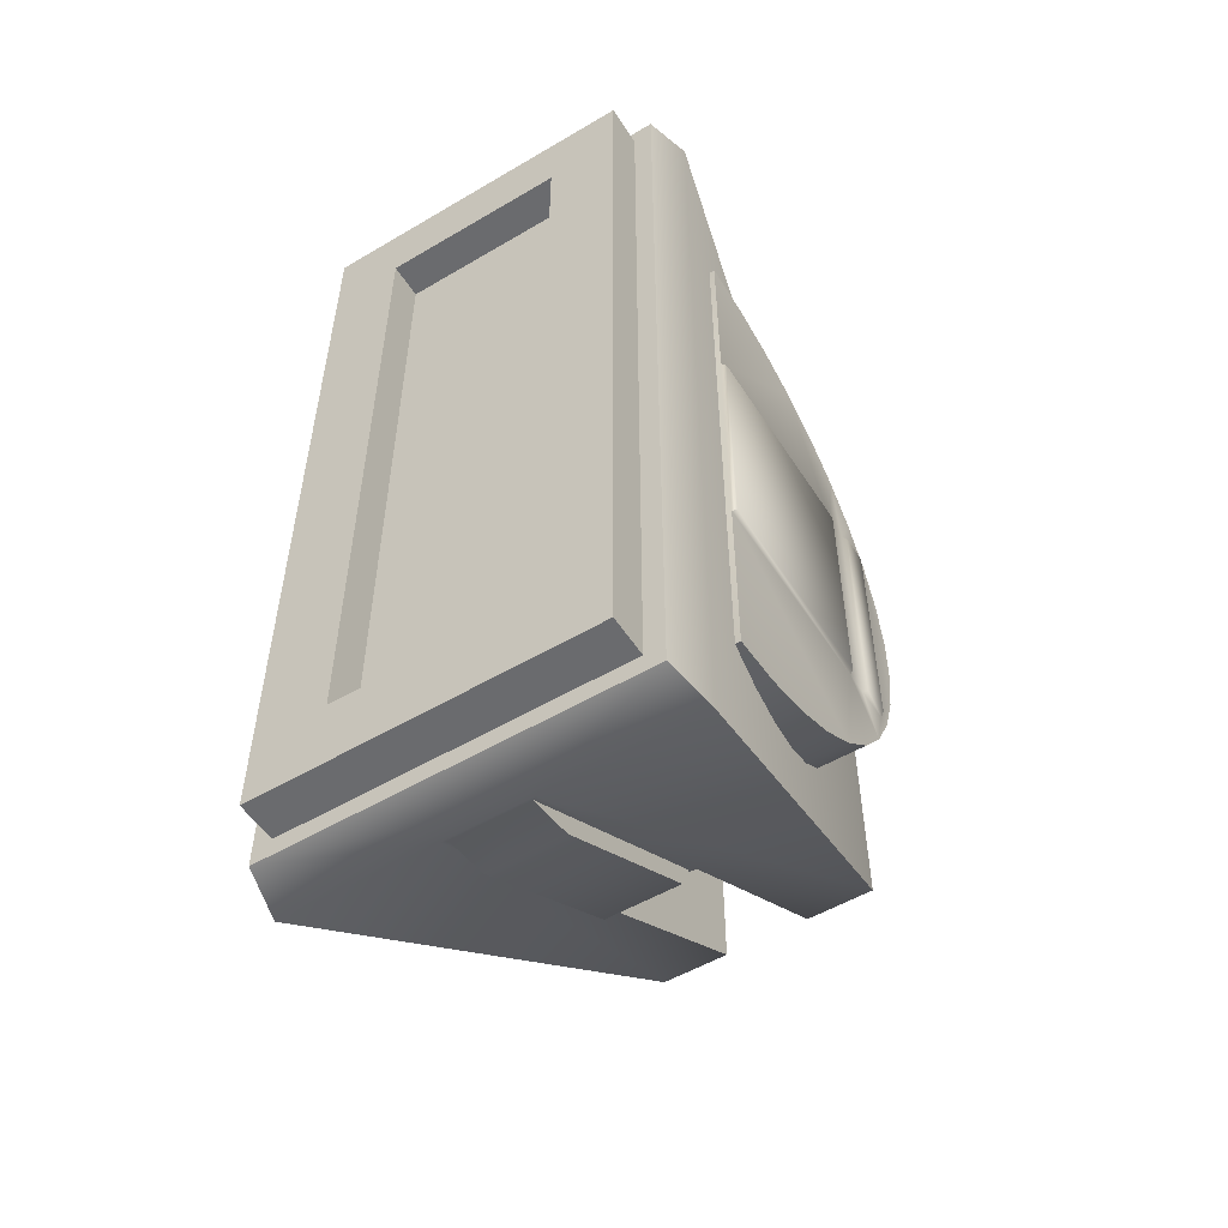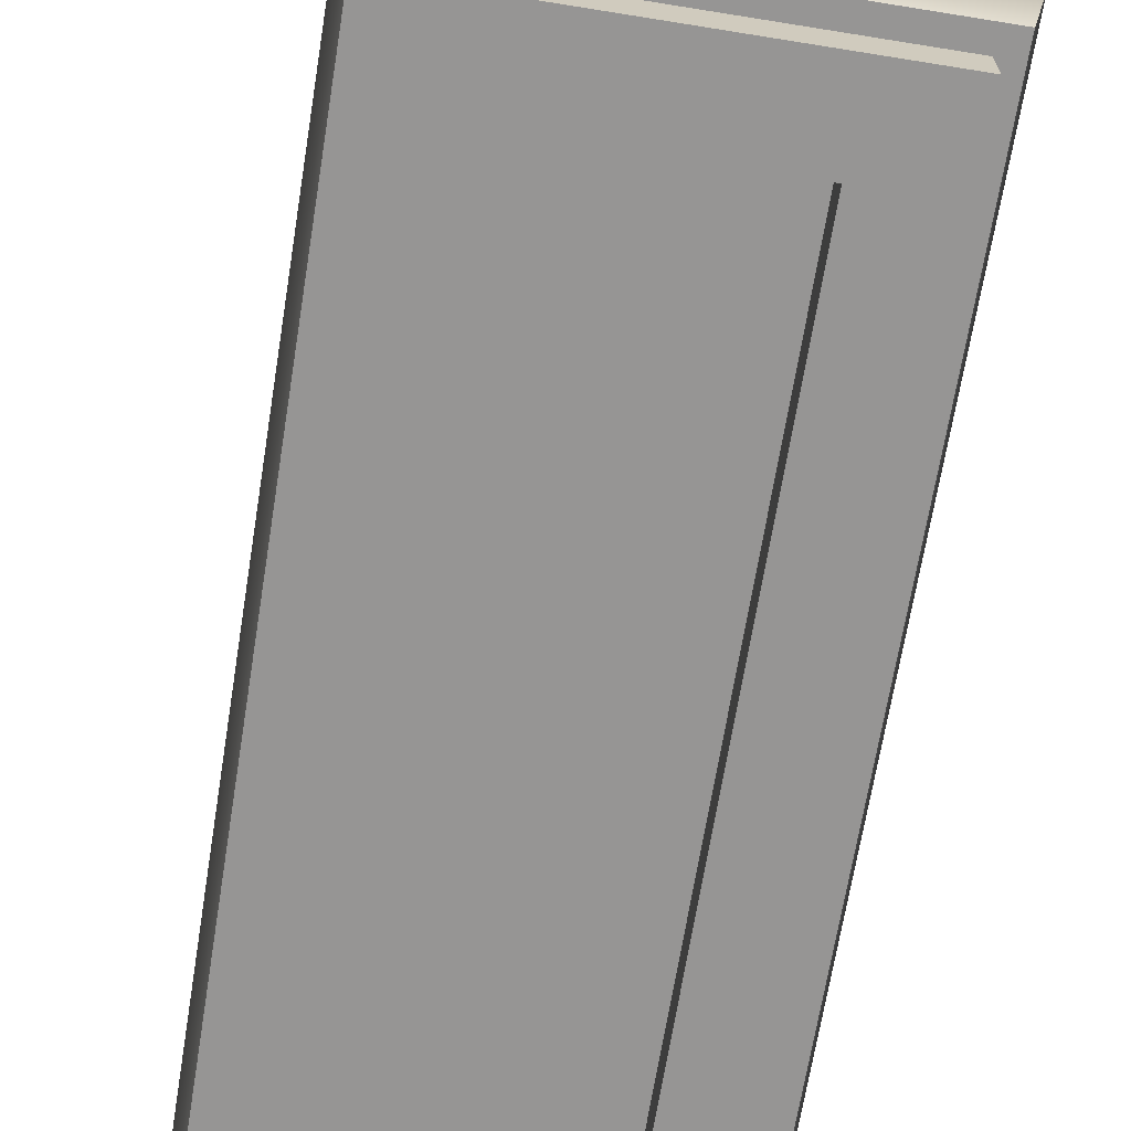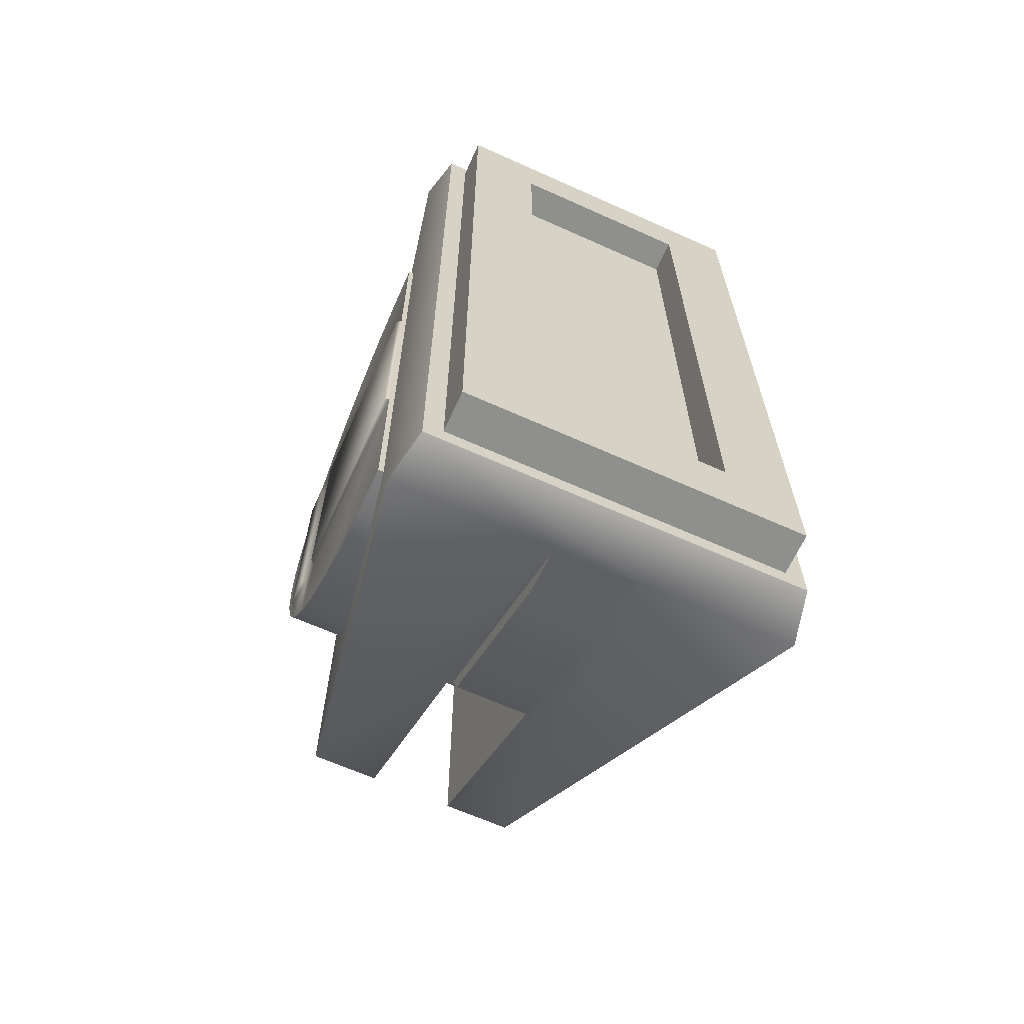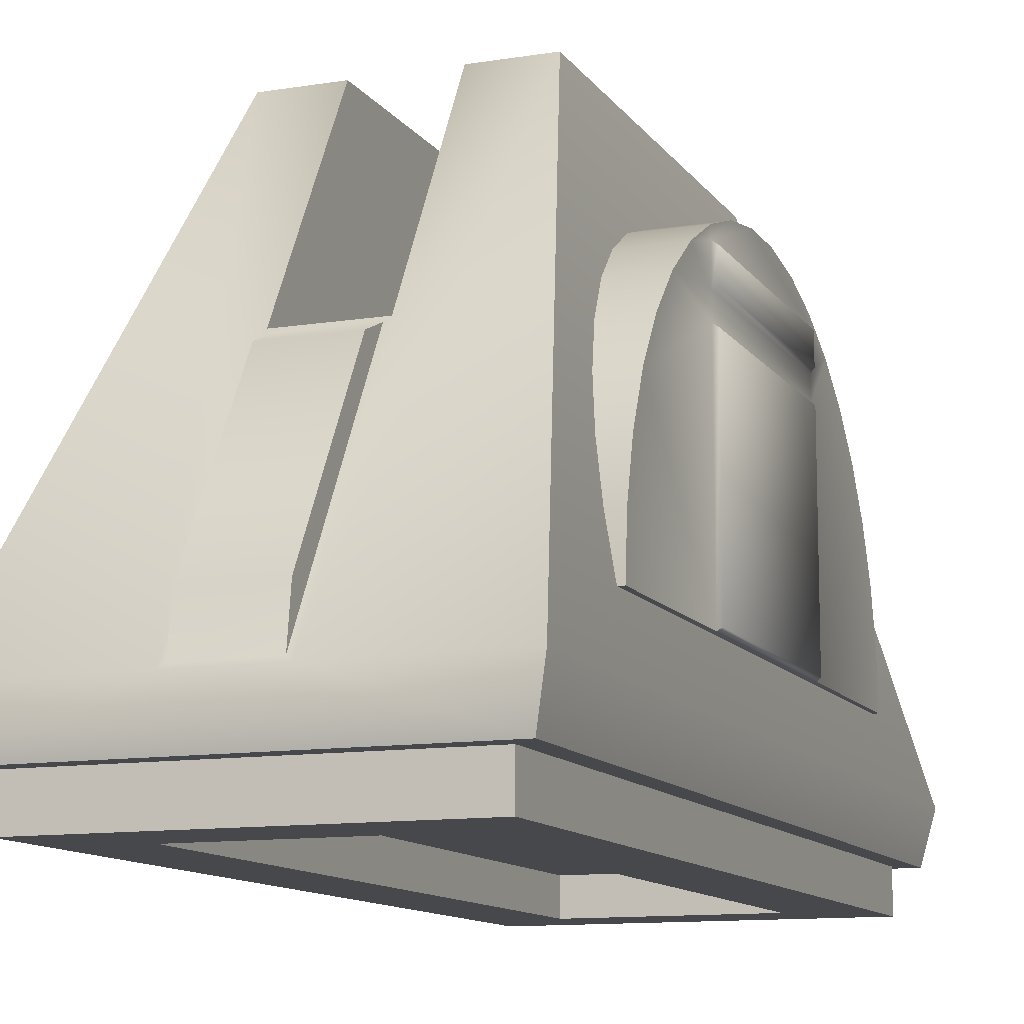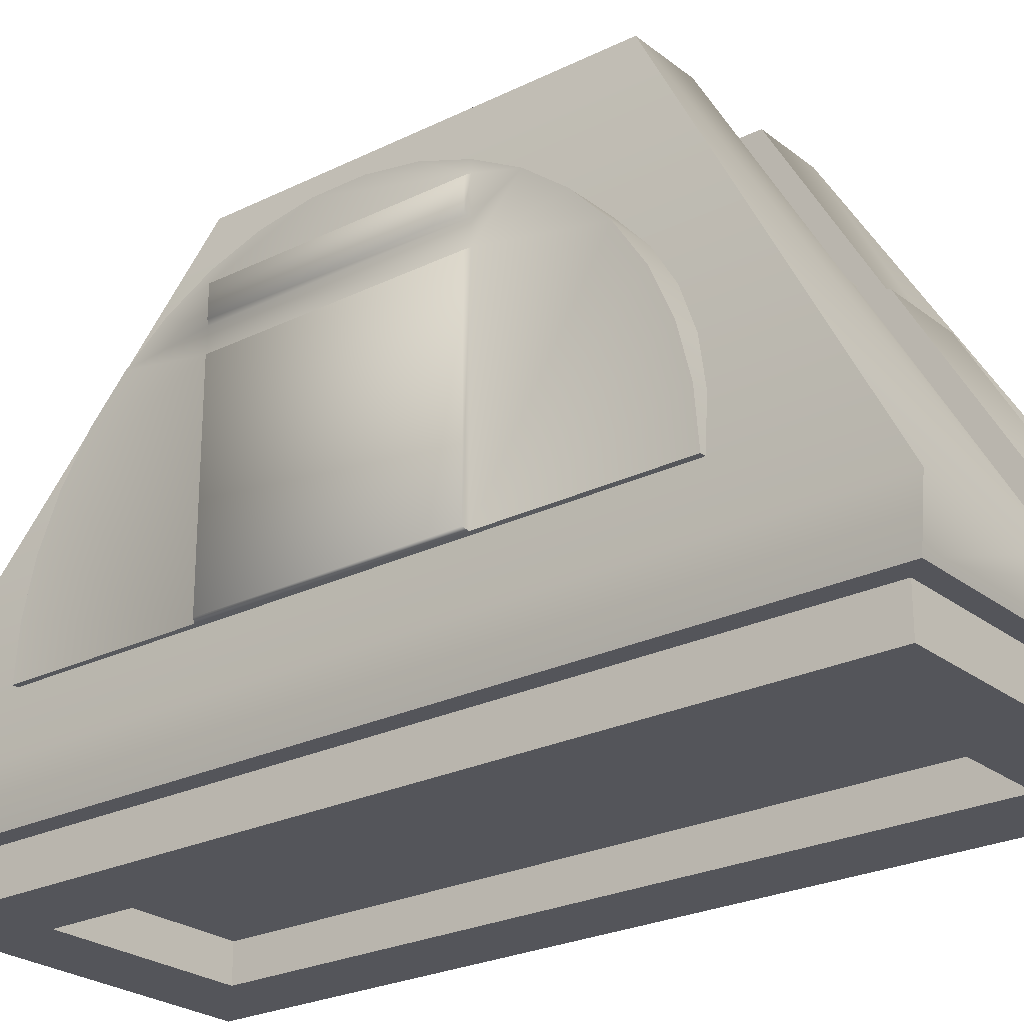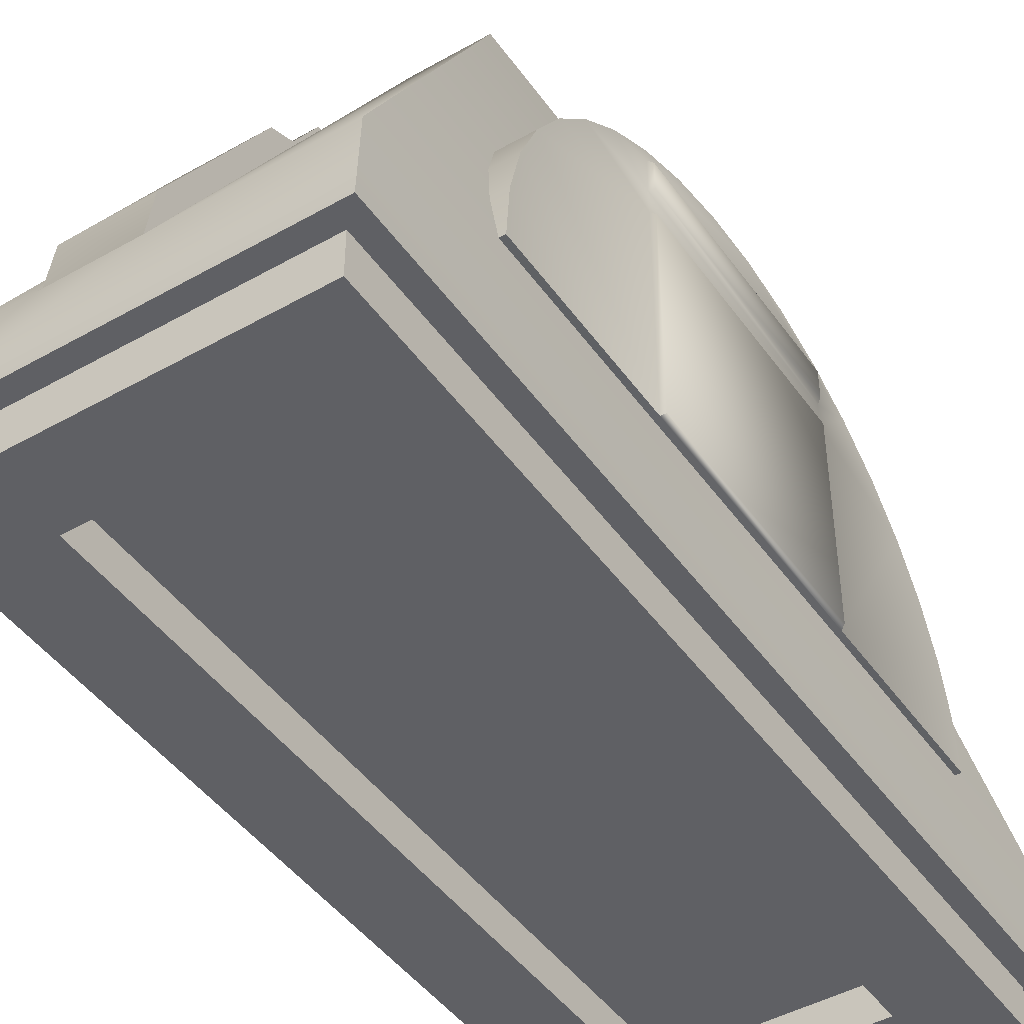
<metadata>
{"format":"obj","ext":"obj","renderer":"f3d","projection":"perspective","resolution":1024,"background":"white","views":[{"elev":-53.3,"azim":32.2,"up":"+Z"},{"elev":-67.6,"azim":-9.2,"up":"+Y"},{"elev":-65.1,"azim":-24.3,"up":"+Z"},{"elev":-11.6,"azim":-158.8,"up":"+Y"},{"elev":-25.0,"azim":-51.3,"up":"+Y"},{"elev":-45.3,"azim":33.2,"up":"+Y"}]}
</metadata>
<code>
v  -0.5622 1.269 -1.198
v  -0.5087 1.269 -1.144
v  -0.5087 1.269 1.212
v  -0.5622 1.269 1.266
v  0.0734 1.405 1.296
v  0.0734 2.063 0.9154
v  0.0598 2.052 0.9222
v  0.0598 1.417 1.29
v  -0.1656 2.632 0.5859
v  -0.3548 2.632 0.5859
v  -0.1656 2.063 0.9154
v  -0.1656 1.405 -1.228
v  -0.5928 1.405 -1.228
v  -0.3548 2.632 -0.5179
v  -0.1656 2.063 -0.8474
v  -0.1656 1.405 1.296
v  -0.152 1.417 1.29
v  -0.152 2.052 0.9222
v  0.2151 1.157 1.011
v  0.2151 1.157 -0.943
v  0.4165 1.157 -1.144
v  0.4165 1.157 1.212
v  -0.5928 1.405 1.296
v  -0.1656 2.632 -0.5179
v  0.0598 1.417 -1.222
v  0.0598 2.052 -0.8543
v  0.0734 2.063 -0.8474
v  0.0734 1.405 -1.228
v  -0.1519 2.052 -0.8543
v  -0.1519 1.417 -1.222
v  0.484 2.083 -0.6357
v  0.484 2.146 -0.3115
v  0.484 1.569 -0.3115
v  0.484 1.968 -0.7113
v  -0.5761 1.968 -0.7113
v  -0.5761 1.569 -0.3115
v  -0.5761 2.146 -0.3115
v  -0.5761 2.083 -0.6357
v  0.484 1.968 0.7613
v  0.484 1.569 0.3614
v  0.484 2.146 0.3614
v  0.484 2.083 0.6857
v  -0.5761 2.083 0.6857
v  -0.5761 2.146 0.3614
v  -0.5761 1.569 0.3614
v  -0.5761 1.968 0.7613
v  -0.1519 2.019 -0.93
v  -0.1519 1.546 -1.204
v  0.0734 2.632 -0.5179
v  0.0734 2.632 0.5859
v  -0.152 1.546 1.272
v  -0.152 2.019 0.9979
v  -0.5878 1.577 0.354
v  -0.5878 2.138 0.354
v  0.4956 1.577 -0.3041
v  0.4956 2.138 -0.3041
v  0.4956 2.138 0.354
v  0.4956 1.577 0.354
v  -0.5878 2.138 -0.3041
v  -0.5878 1.577 -0.3041
v  -0.5878 2.298 0.354
v  -0.5761 2.305 0.3614
v  -0.5761 2.305 -0.3115
v  -0.5878 2.298 -0.3041
v  0.4956 2.298 -0.3041
v  0.484 2.305 -0.3115
v  0.484 2.305 0.3614
v  0.4956 2.298 0.354
v  0.484 2.21 0.3614
v  0.4956 2.217 0.354
v  -0.5878 2.217 0.354
v  -0.5761 2.21 0.3614
v  -0.5087 1.157 1.212
v  -0.5087 1.157 -1.144
v  -0.3073 1.157 -0.943
v  -0.3073 1.157 1.011
v  -0.5761 2.21 -0.3115
v  -0.5878 2.217 -0.3041
v  0.4956 2.217 -0.3041
v  0.484 2.21 -0.3115
v  0.5006 1.405 1.296
v  0.4701 1.269 1.266
v  0.4701 1.269 -1.198
v  0.5006 1.405 -1.228
v  0.0598 1.546 -1.204
v  0.0598 2.019 0.9979
v  0.2627 2.632 0.5859
v  0.2627 2.632 -0.5179
v  0.0598 2.019 -0.93
v  0.0598 1.546 1.272
v  0.4165 1.269 -1.144
v  0.4165 1.269 1.212
v  0.2151 1.255 1.011
v  -0.3073 1.255 1.011
v  -0.3073 1.255 -0.943
v  0.2151 1.255 -0.943
v  0.484 1.707 -0.8008
v  0.484 1.569 -0.8122
v  0.1509 1.569 -0.8122
v  0.1509 1.707 -0.8008
v  0.484 1.841 -0.7669
v  0.1509 1.841 -0.7669
v  0.1509 1.968 -0.7113
v  0.484 1.569 0.8622
v  0.484 1.707 0.8508
v  0.1509 1.707 0.8508
v  0.1509 1.569 0.8622
v  0.1509 2.083 -0.6357
v  0.484 1.841 0.8169
v  0.1509 1.841 0.8169
v  0.484 2.185 -0.542
v  0.1509 2.185 -0.542
v  0.1509 1.968 0.7613
v  0.484 2.27 -0.4329
v  0.1509 2.27 -0.4329
v  0.1509 2.083 0.6857
v  0.484 2.336 -0.3115
v  0.1509 2.336 -0.3115
v  0.484 2.185 0.592
v  0.1509 2.185 0.592
v  0.484 2.381 -0.1805
v  0.1509 2.381 -0.1805
v  0.484 2.27 0.4829
v  0.1509 2.27 0.4829
v  0.484 2.404 -0.0441
v  0.1509 2.404 -0.0441
v  0.484 2.336 0.3614
v  0.1509 2.336 0.3614
v  0.484 2.404 0.0941
v  0.1509 2.404 0.0941
v  0.484 2.381 0.2305
v  0.1509 2.381 0.2305
v  -0.2431 1.707 0.8508
v  -0.5761 1.707 0.8508
v  -0.5761 1.569 0.8622
v  -0.2431 1.569 0.8622
v  -0.2431 1.841 0.8169
v  -0.5761 1.841 0.8169
v  -0.2431 1.968 0.7613
v  -0.2431 1.707 -0.8008
v  -0.2431 1.569 -0.8122
v  -0.5761 1.569 -0.8122
v  -0.5761 1.707 -0.8008
v  -0.2431 2.083 0.6857
v  -0.2431 1.841 -0.7669
v  -0.5761 1.841 -0.7669
v  -0.2431 2.185 0.592
v  -0.5761 2.185 0.592
v  -0.2431 1.968 -0.7113
v  -0.2431 2.27 0.4829
v  -0.5761 2.27 0.4829
v  -0.2431 2.083 -0.6357
v  -0.2431 2.336 0.3614
v  -0.5761 2.336 0.3614
v  -0.2431 2.185 -0.542
v  -0.5761 2.185 -0.542
v  -0.2431 2.381 0.2305
v  -0.5761 2.381 0.2305
v  -0.2431 2.27 -0.4329
v  -0.5761 2.27 -0.4329
v  -0.2431 2.404 0.0941
v  -0.5761 2.404 0.0941
v  -0.2431 2.336 -0.3115
v  -0.5761 2.336 -0.3115
v  -0.2431 2.404 -0.0441
v  -0.5761 2.404 -0.0441
v  -0.2431 2.381 -0.1805
v  -0.5761 2.381 -0.1805
v  -0.2431 1.569 -0.3115
v  -0.2431 1.569 0.3614
v  0.1509 1.569 0.3614
v  0.1509 1.569 -0.3115
o Pata_chica_2
g Pata_chica_2
f 1 2 3
f 3 4 1
f 5 6 7
f 7 8 5
f 9 10 11
f 12 13 14
f 14 15 12
f 16 17 18
f 18 11 16
f 19 20 21
f 21 22 19
f 16 11 10
f 10 23 16
f 24 15 14
f 25 26 27
f 27 28 25
f 15 29 30
f 30 12 15
f 31 32 33
f 33 34 31
f 35 36 37
f 37 38 35
f 16 5 8
f 8 17 16
f 39 40 41
f 41 42 39
f 43 44 45
f 45 46 43
f 30 29 47
f 47 48 30
f 49 27 6
f 6 50 49
f 9 11 15
f 15 24 9
f 18 17 51
f 51 52 18
f 53 45 44
f 44 54 53
f 55 33 32
f 32 56 55
f 57 41 40
f 40 58 57
f 59 37 36
f 36 60 59
f 13 12 1
f 61 62 63
f 63 64 61
f 65 66 67
f 67 68 65
f 68 67 69
f 69 70 68
f 71 72 62
f 62 61 71
f 73 74 75
f 75 76 73
f 77 78 64
f 64 63 77
f 66 65 79
f 79 80 66
f 81 82 83
f 83 84 81
f 13 1 4
f 4 23 13
f 28 83 1
f 1 12 28
f 16 23 4
f 30 25 28
f 28 12 30
f 71 61 64
f 64 78 71
f 53 54 59
f 59 60 53
f 76 19 22
f 22 73 76
f 48 85 25
f 25 30 48
f 65 68 70
f 70 79 65
f 11 6 27
f 27 15 11
f 52 86 7
f 7 18 52
f 50 6 87
f 28 27 88
f 88 84 28
f 56 57 58
f 58 55 56
f 47 89 85
f 85 48 47
f 29 26 89
f 89 47 29
f 87 81 84
f 84 88 87
f 5 81 87
f 87 6 5
f 49 88 27
f 50 87 88
f 88 49 50
f 14 13 23
f 23 10 14
f 14 10 9
f 9 24 14
f 8 90 51
f 51 17 8
f 26 29 15
f 15 27 26
f 90 86 52
f 52 51 90
f 22 21 91
f 91 92 22
f 25 85 89
f 89 26 25
f 73 22 92
f 92 3 73
f 2 91 21
f 21 74 2
f 7 86 90
f 90 8 7
f 2 74 73
f 73 3 2
f 93 19 76
f 76 94 93
f 84 83 28
f 82 92 91
f 91 83 82
f 91 2 1
f 1 83 91
f 94 76 75
f 75 95 94
f 96 20 19
f 19 93 96
f 95 75 20
f 20 96 95
f 96 93 94
f 94 95 96
f 97 98 99
f 99 100 97
f 101 97 100
f 100 102 101
f 20 75 74
f 74 21 20
f 34 101 102
f 102 103 34
f 104 105 106
f 106 107 104
f 5 82 81
f 31 34 103
f 103 108 31
f 105 109 110
f 110 106 105
f 111 31 108
f 108 112 111
f 109 39 113
f 113 110 109
f 11 18 7
f 7 6 11
f 114 111 112
f 112 115 114
f 39 42 116
f 116 113 39
f 117 114 115
f 115 118 117
f 42 119 120
f 120 116 42
f 4 3 92
f 92 82 4
f 4 82 5
f 5 16 4
f 121 117 118
f 118 122 121
f 119 123 124
f 124 120 119
f 125 121 122
f 122 126 125
f 123 127 128
f 128 124 123
f 129 125 126
f 126 130 129
f 127 131 132
f 132 128 127
f 131 129 130
f 130 132 131
f 133 134 135
f 135 136 133
f 133 137 138
f 138 134 133
f 137 139 46
f 46 138 137
f 140 141 142
f 142 143 140
f 139 144 43
f 43 46 139
f 145 140 143
f 143 146 145
f 144 147 148
f 148 43 144
f 149 145 146
f 146 35 149
f 147 150 151
f 151 148 147
f 152 149 35
f 35 38 152
f 150 153 154
f 154 151 150
f 155 152 38
f 38 156 155
f 153 157 158
f 158 154 153
f 159 155 156
f 156 160 159
f 157 161 162
f 162 158 157
f 163 159 160
f 160 164 163
f 161 165 166
f 166 162 161
f 167 163 164
f 164 168 167
f 165 167 168
f 168 166 165
f 141 169 36
f 36 142 141
f 45 53 60
f 60 36 45
f 135 45 170
f 170 136 135
f 169 170 45
f 45 36 169
f 107 171 40
f 40 104 107
f 33 55 58
f 58 40 33
f 98 33 172
f 172 99 98
f 33 40 171
f 171 172 33
f 41 57 56
f 56 32 41
f 119 41 69
f 69 123 119
f 70 69 80
f 80 79 70
f 114 80 32
f 32 111 114
f 80 69 41
f 41 32 80
f 156 37 77
f 77 160 156
f 78 77 72
f 72 71 78
f 151 72 44
f 44 148 151
f 135 134 45
f 37 59 54
f 54 44 37
f 44 72 77
f 77 37 44
f 160 77 63
f 63 164 160
f 154 158 62
f 105 40 109
f 109 40 39
f 97 33 98
f 101 33 97
f 34 33 101
f 42 41 119
f 111 32 31
f 123 69 67
f 67 127 123
f 125 66 121
f 67 66 125
f 125 129 67
f 131 67 129
f 121 66 117
f 127 67 131
f 66 80 114
f 114 117 66
f 104 40 105
f 134 138 45
f 138 46 45
f 143 142 36
f 146 143 36
f 168 164 63
f 158 162 62
f 166 63 62
f 62 162 166
f 166 168 63
f 35 146 36
f 43 148 44
f 62 72 151
f 151 154 62
f 156 38 37

</code>
